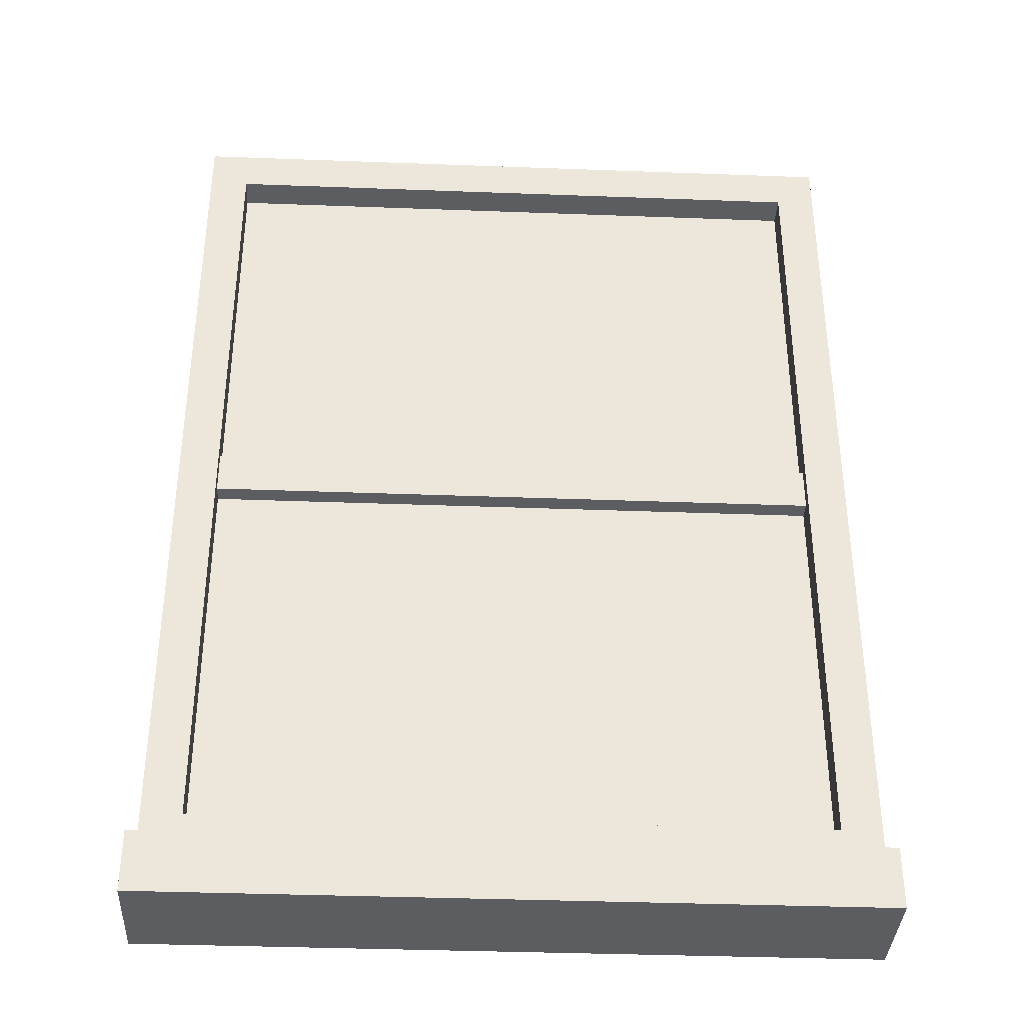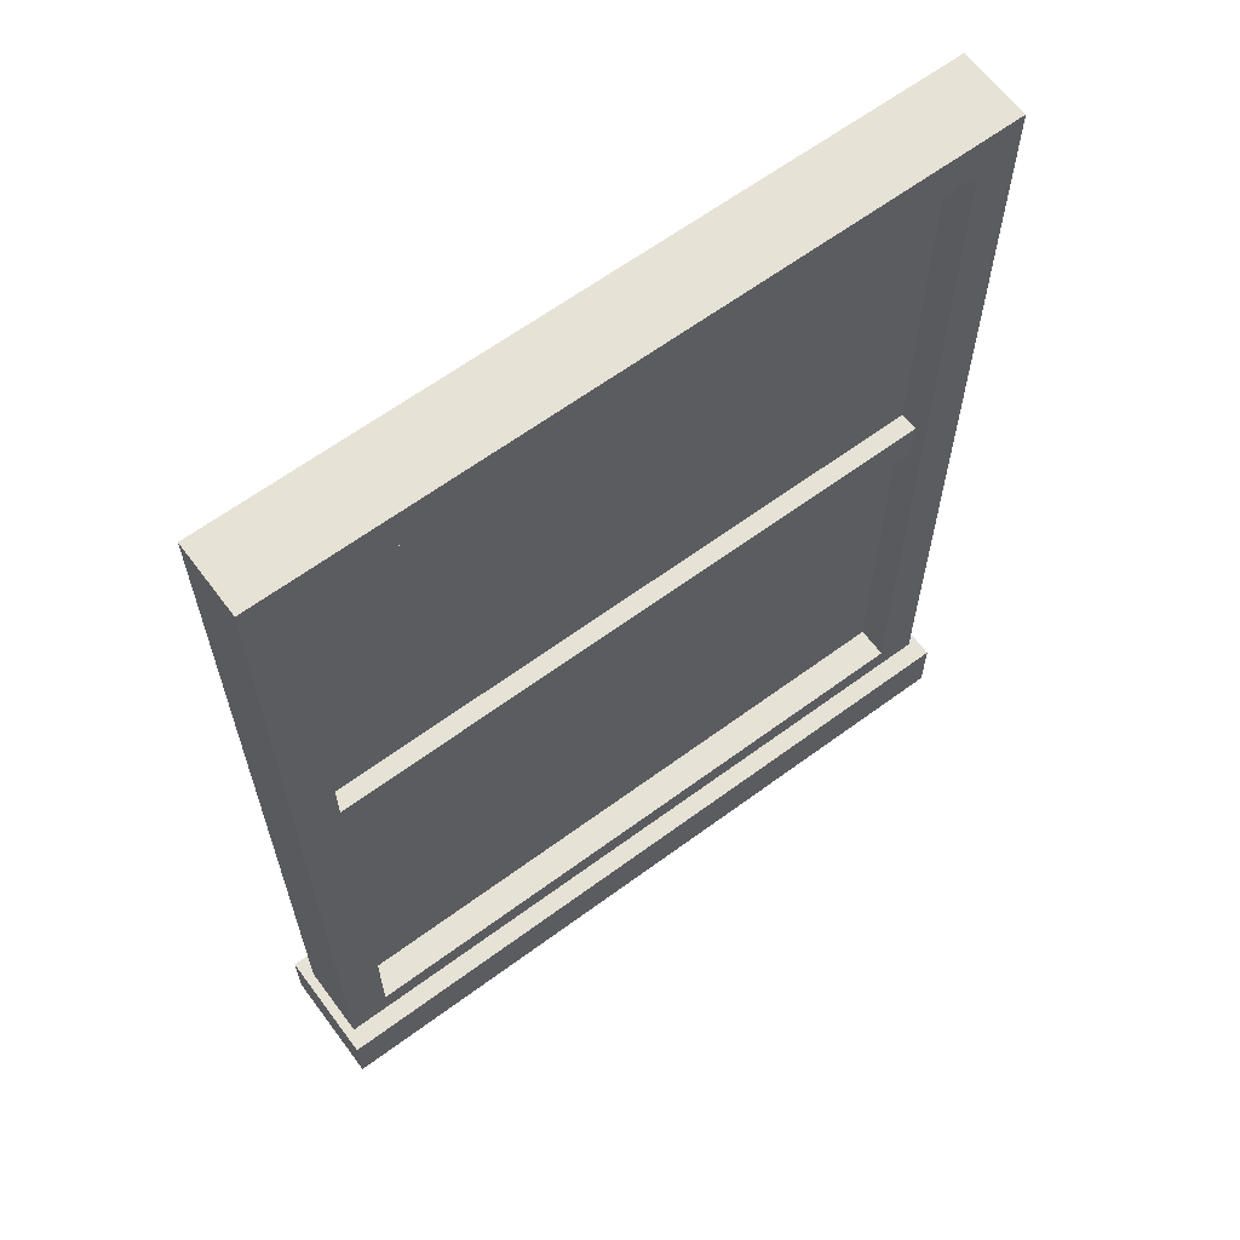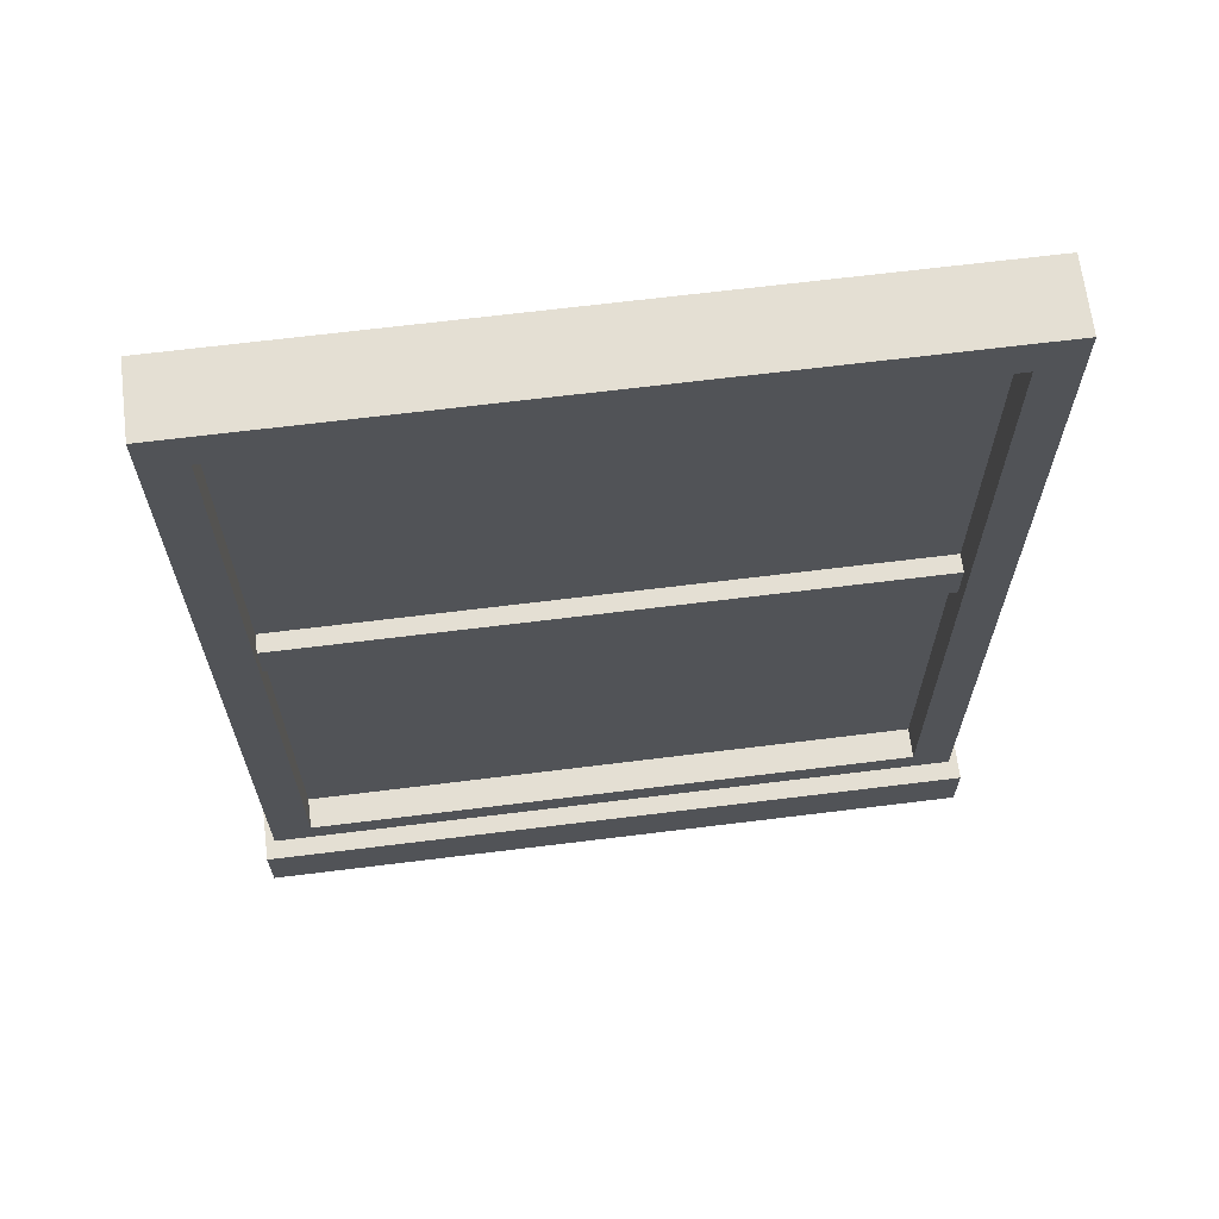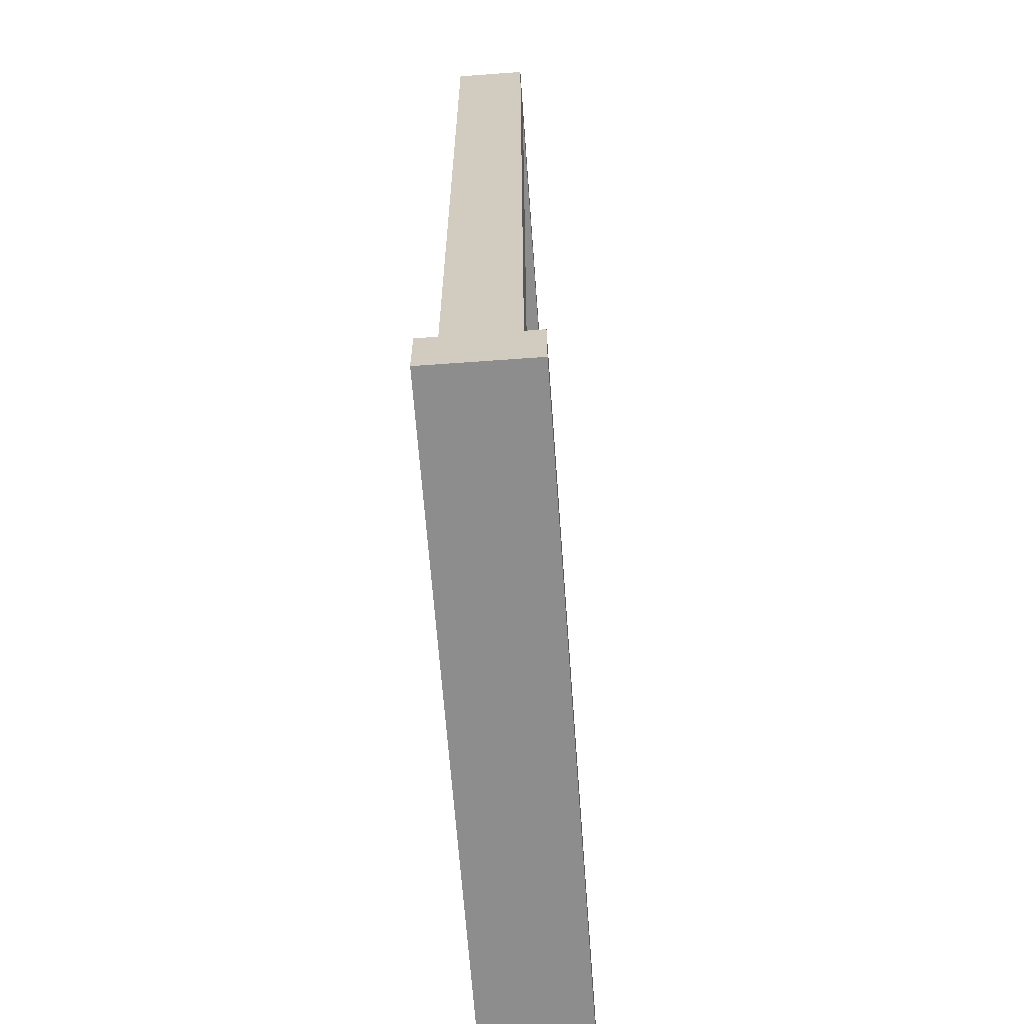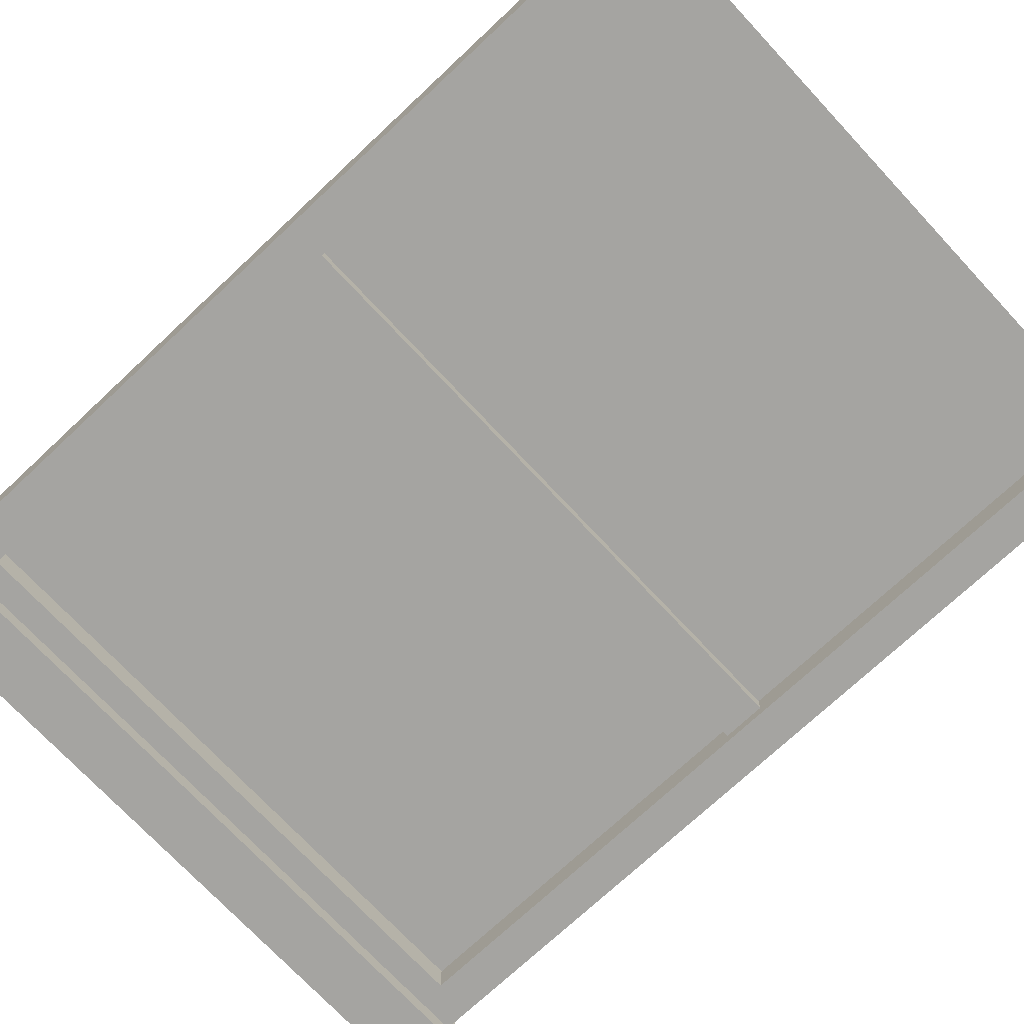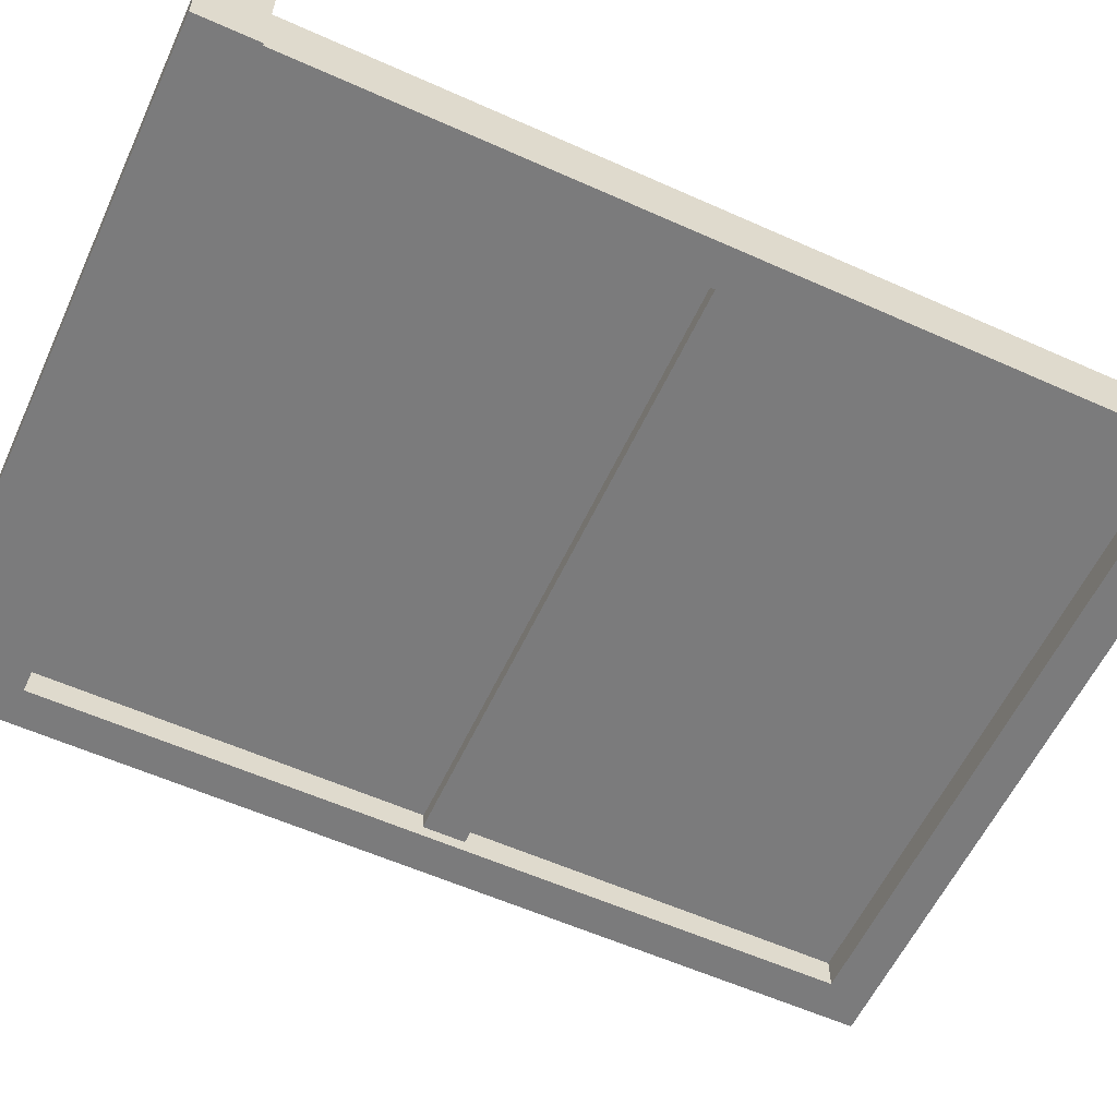
<metadata>
{"format":"obj","ext":"obj","renderer":"f3d","projection":"perspective","resolution":1024,"background":"white","views":[{"elev":-36.6,"azim":-2.8,"up":"+Y"},{"elev":63.4,"azim":143.3,"up":"+Y"},{"elev":66.7,"azim":-7.1,"up":"+Y"},{"elev":-64.7,"azim":94.2,"up":"+Y"},{"elev":-73.4,"azim":133.1,"up":"+Z"},{"elev":-58.5,"azim":65.2,"up":"+Z"}]}
</metadata>
<code>
o Window_Small1_Cube.031
v -0.4521 0.05983 0.04604
v -0.4521 1.238 0.04604
v 0.4521 0.05983 0.04603
v 0.4521 1.238 0.04603
v -0.4005 0.1157 0.04604
v -0.4005 1.182 0.04604
v 0.4005 1.182 0.04603
v 0.4005 0.1157 0.04603
v -0.4349 0.6781 0.02943
v 0.4349 0.6781 0.02943
v -0.4349 0.6222 0.02943
v 0.4349 0.6222 0.02943
v -0.4641 0.07997 0.07055
v 0.4641 0.07997 0.07055
v -0.4641 -0 0.07055
v 0.4641 -0 0.07055
v -0.4077 0.1062 0.006196
v -0.4077 1.192 0.006196
v 0.4077 1.192 0.006195
v 0.4077 0.1062 0.006195
v -0.4077 0.1062 -0.003014
v -0.4077 1.192 -0.003014
v 0.4077 1.192 -0.003014
v 0.4077 0.1062 -0.003014
v -0.4521 0.05983 -0.04603
v -0.4521 1.238 -0.04603
v 0.4521 0.05983 -0.04603
v 0.4521 1.238 -0.04603
v -0.4521 0.05983 0
v -0.4521 1.238 0
v 0.4521 0.05983 0
v 0.4521 1.238 0
v -0.4005 0.1157 -0.04603
v -0.4005 1.182 -0.04603
v 0.4005 1.182 -0.04603
v 0.4005 0.1157 -0.04603
v -0.4005 0.1157 0
v -0.4005 1.182 0
v 0.4005 1.182 0
v 0.4005 0.1157 0
v -0.4349 0.6781 -0.02943
v 0.4349 0.6781 -0.02943
v -0.4349 0.6222 -0.02943
v 0.4349 0.6222 -0.02943
v 0.4349 0.6781 0
v -0.4349 0.6781 0
v 0.4349 0.6222 0
v -0.4349 0.6222 0
v -0.4641 0.07997 -0.07055
v 0.4641 0.07997 -0.07055
v -0.4641 0.07997 0
v 0.4641 0.07997 0
v -0.4641 -0 0
v -0.4641 -0 -0.07055
v 0.4641 -0 -0.07055
v 0.4641 -0 0
v -0.4077 0.1062 -0.006195
v -0.4077 1.192 -0.006195
v 0.4077 1.192 -0.006195
v 0.4077 0.1062 -0.006195
v -0.4077 0.1062 0.003015
v -0.4077 1.192 0.003015
v 0.4077 1.192 0.003015
v 0.4077 0.1062 0.003015
f 32 3 31
f 4 8 3
f 31 1 29
f 30 4 32
f 2 29 1
f 8 37 5
f 2 5 6
f 1 8 5
f 2 7 4
f 5 38 6
f 6 39 7
f 7 40 8
f 9 12 10
f 46 11 9
f 48 12 11
f 47 10 12
f 45 9 10
f 13 52 51
f 56 15 53
f 13 16 14
f 14 56 52
f 51 15 13
f 27 32 31
f 36 28 27
f 25 31 29
f 28 30 32
f 29 26 25
f 37 36 33
f 34 25 26
f 33 27 25
f 35 26 28
f 38 33 34
f 39 34 35
f 40 35 36
f 44 41 42
f 43 46 41
f 44 48 43
f 42 47 44
f 41 45 42
f 52 49 51
f 54 56 53
f 55 49 50
f 56 50 52
f 54 51 49
f 32 4 3
f 4 7 8
f 31 3 1
f 30 2 4
f 2 30 29
f 8 40 37
f 2 1 5
f 1 3 8
f 2 6 7
f 5 37 38
f 6 38 39
f 7 39 40
f 9 11 12
f 46 48 11
f 48 47 12
f 47 45 10
f 45 46 9
f 13 14 52
f 56 16 15
f 13 15 16
f 14 16 56
f 51 53 15
f 27 28 32
f 36 35 28
f 25 27 31
f 28 26 30
f 29 30 26
f 37 40 36
f 34 33 25
f 33 36 27
f 35 34 26
f 38 37 33
f 39 38 34
f 40 39 35
f 44 43 41
f 43 48 46
f 44 47 48
f 42 45 47
f 41 46 45
f 52 50 49
f 54 55 56
f 55 54 49
f 56 55 50
f 54 53 51
f 19 17 20
f 21 23 24
f 21 20 17
f 22 17 18
f 23 18 19
f 24 19 20
f 57 59 60
f 63 61 64
f 60 61 57
f 57 62 58
f 58 63 59
f 59 64 60
f 19 18 17
f 21 22 23
f 21 24 20
f 22 21 17
f 23 22 18
f 24 23 19
f 57 58 59
f 63 62 61
f 60 64 61
f 57 61 62
f 58 62 63
f 59 63 64

</code>
